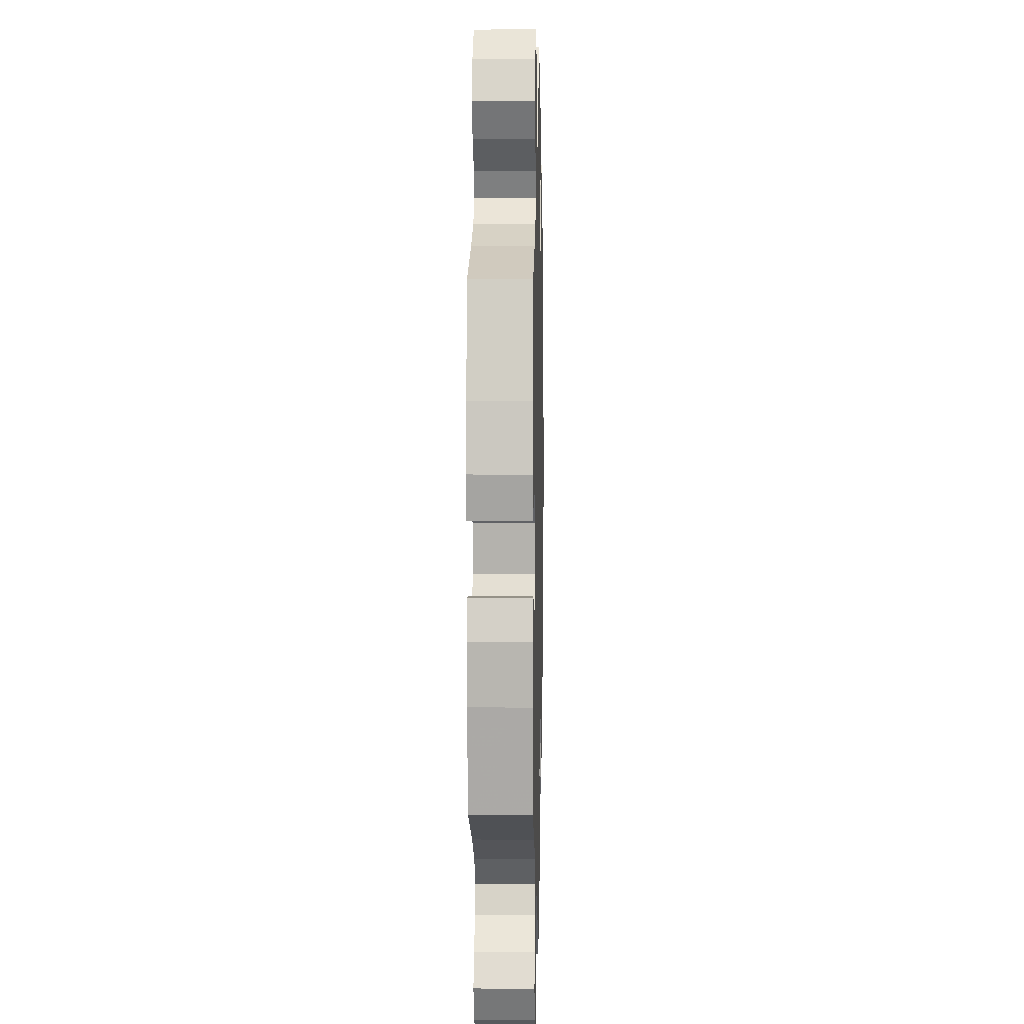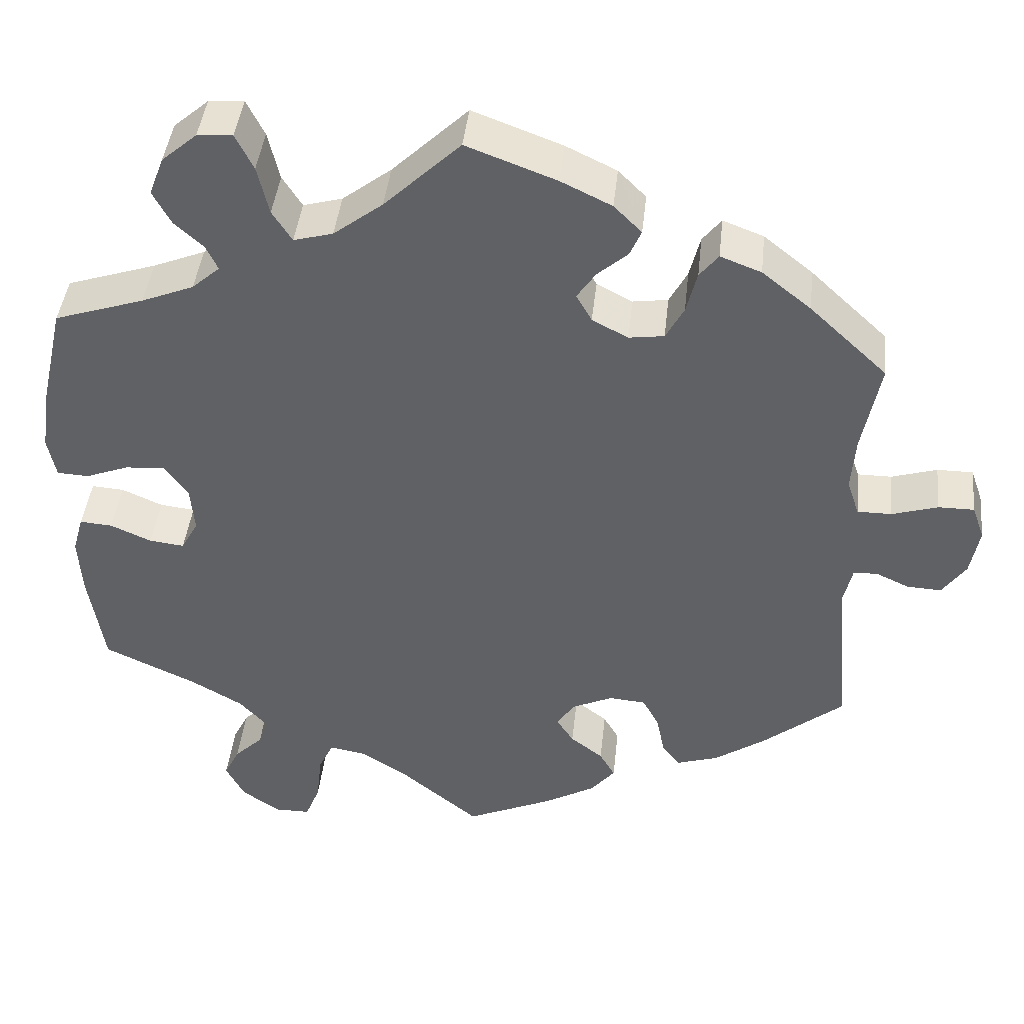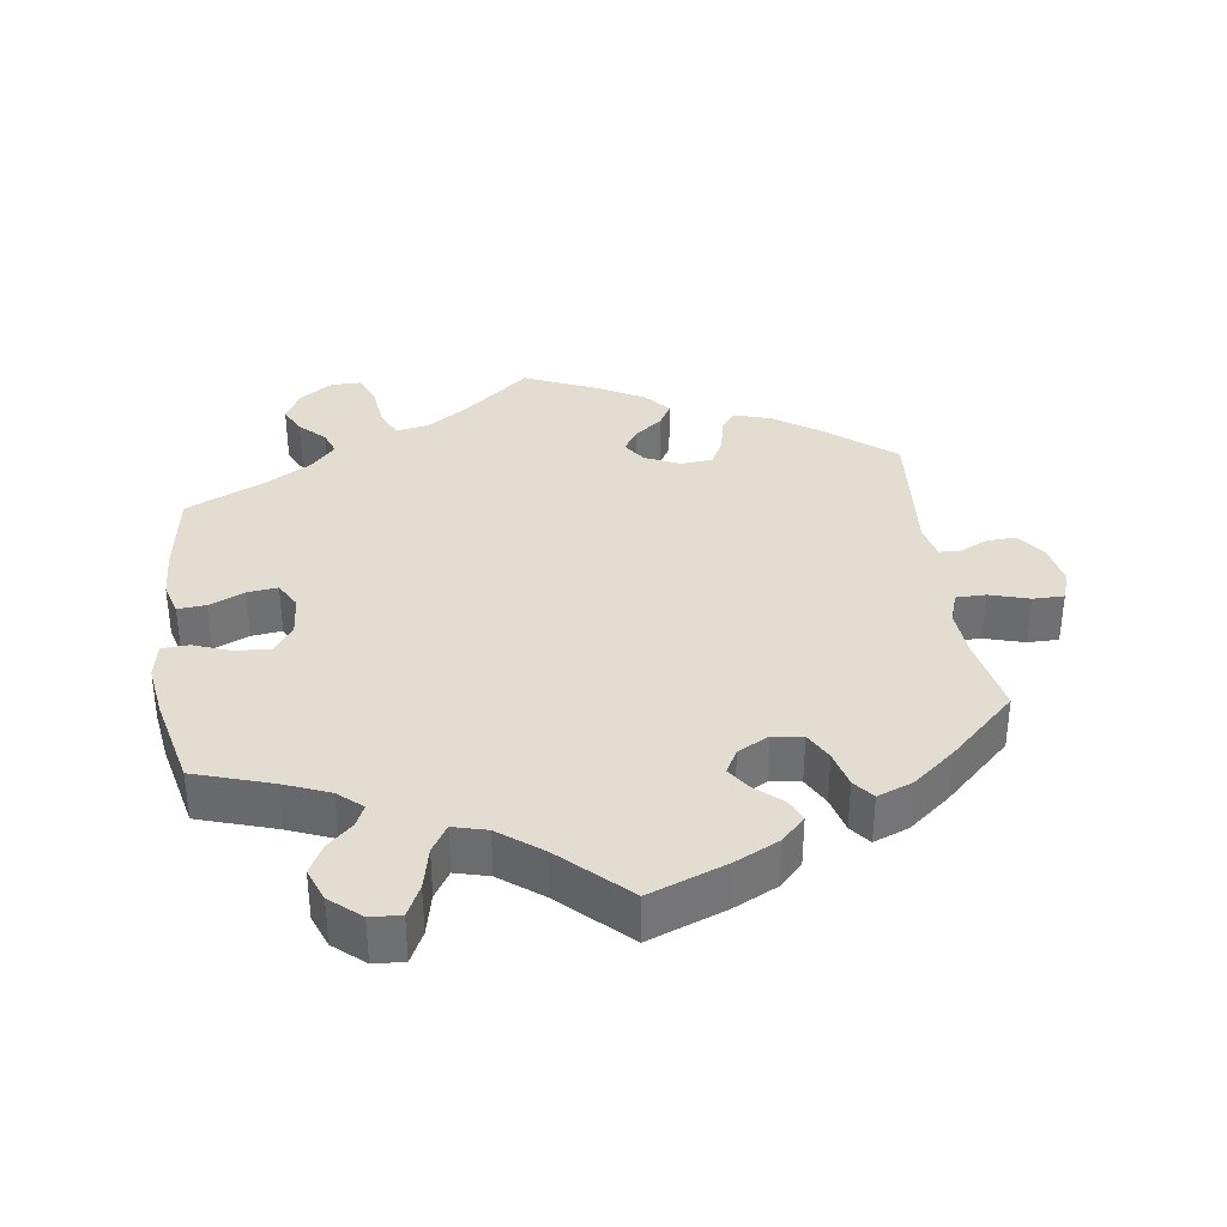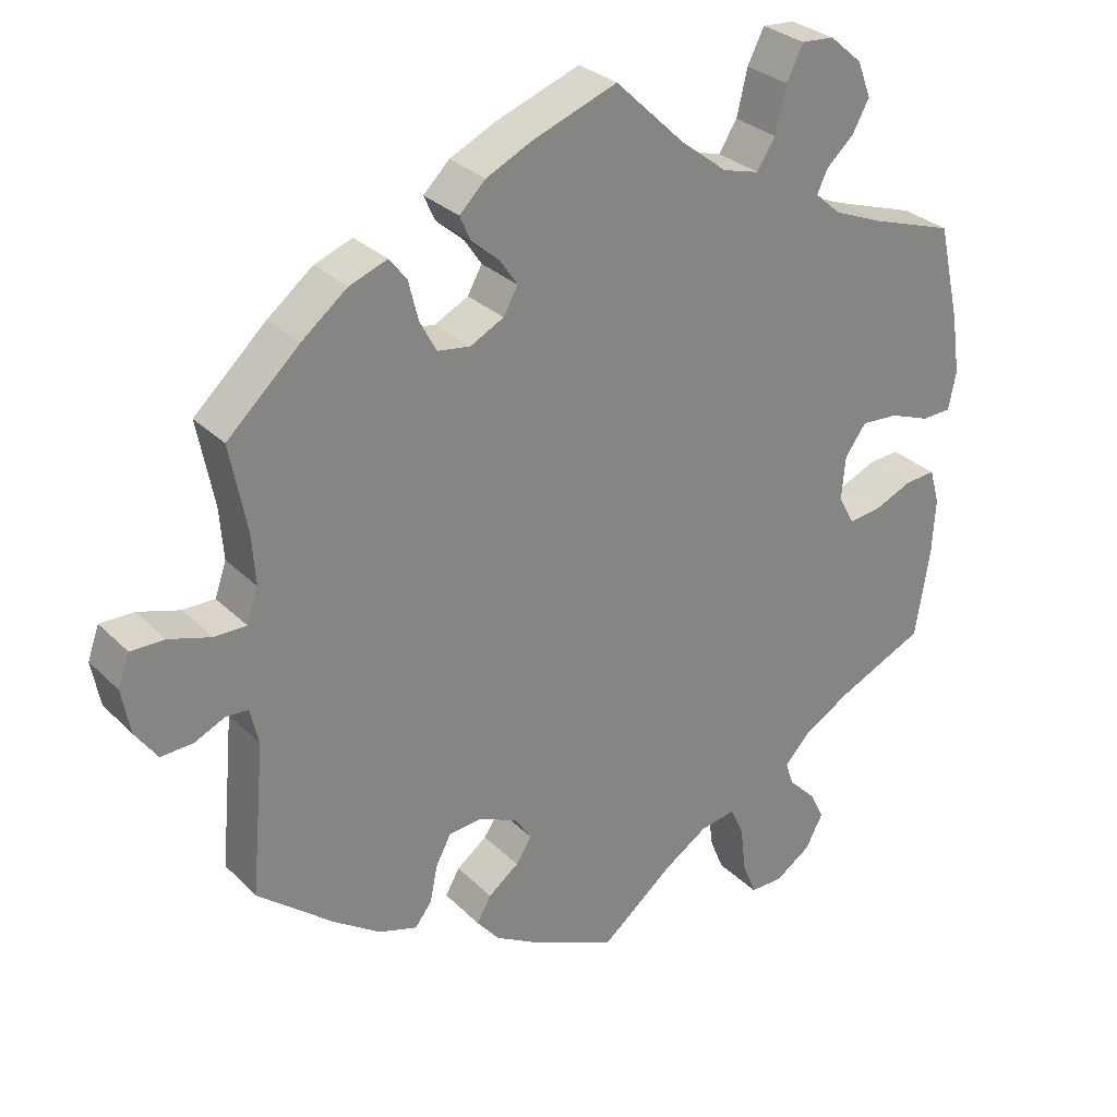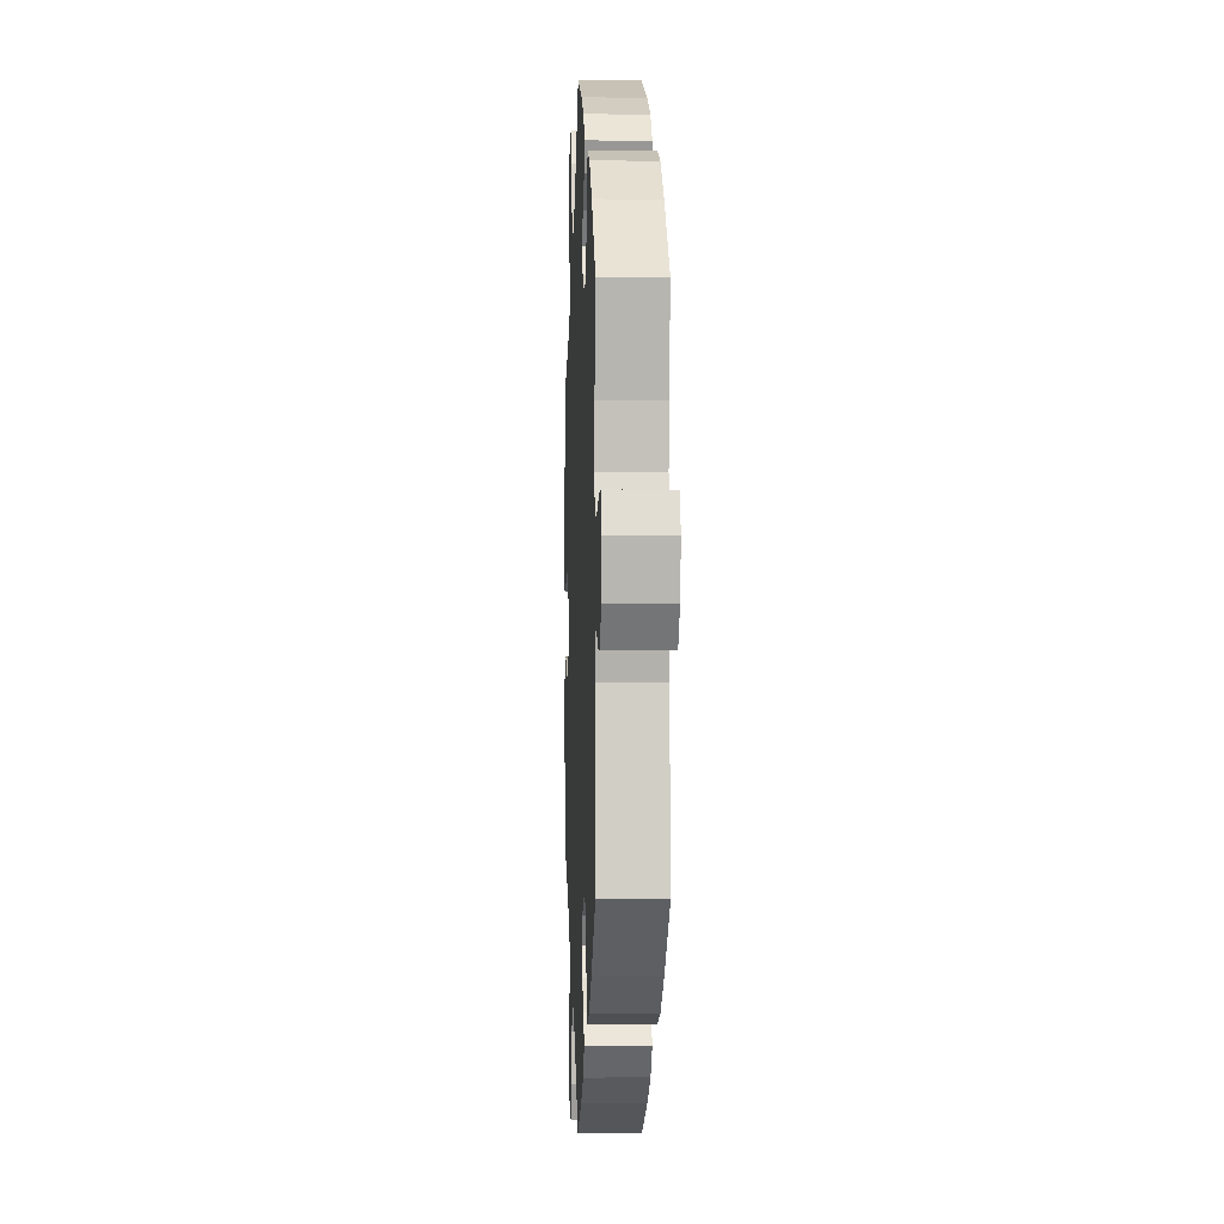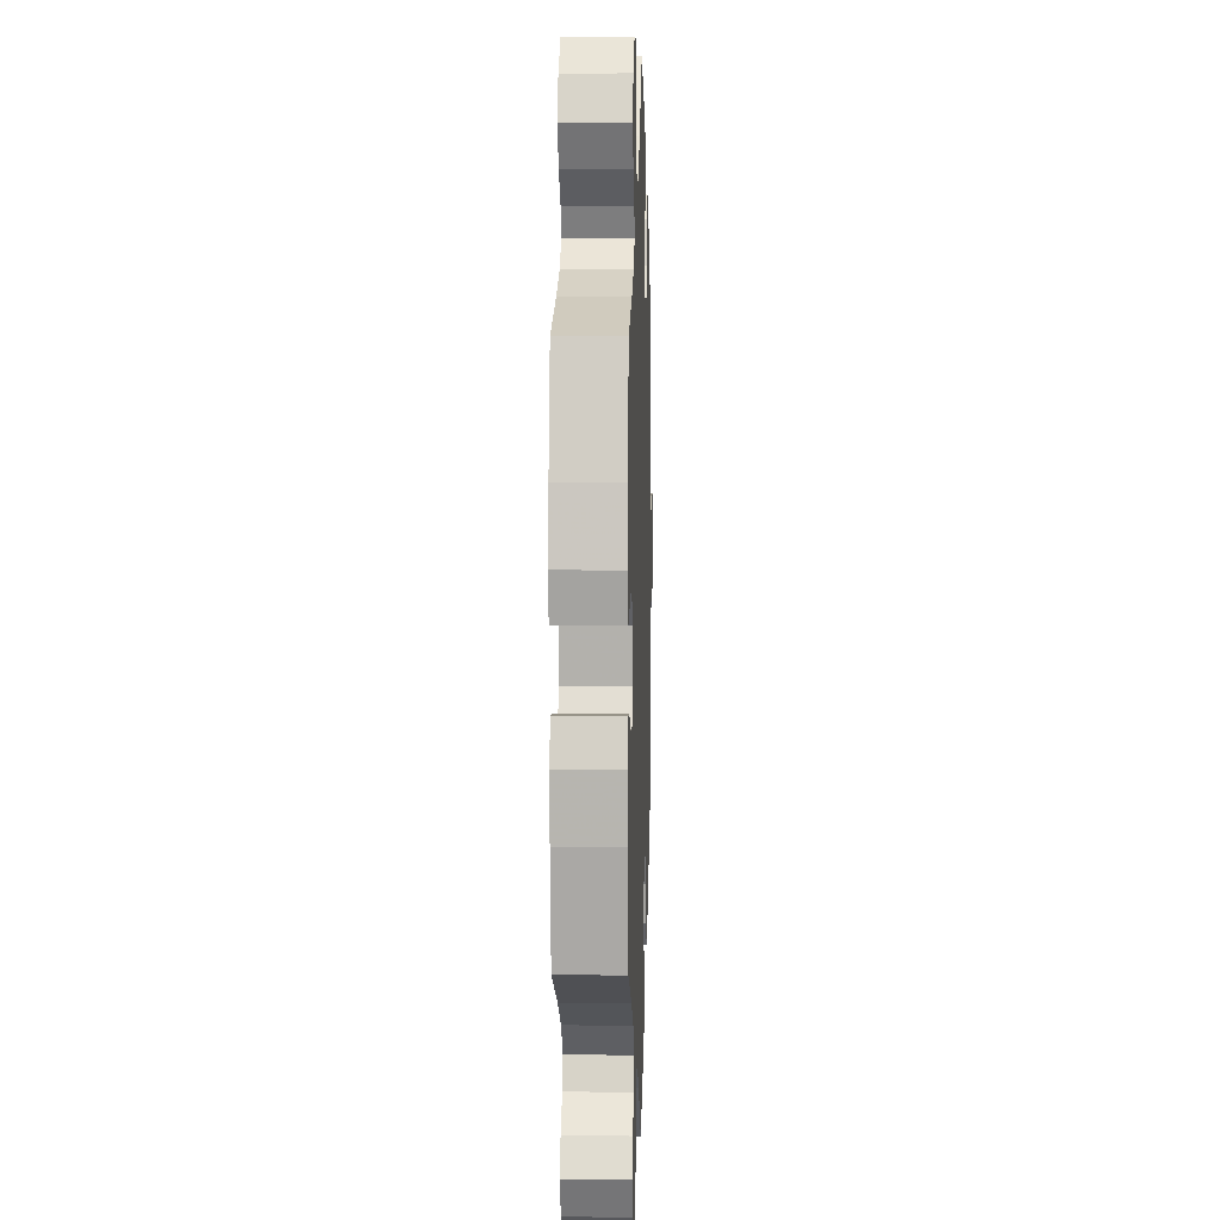
<metadata>
{"format":"obj","ext":"obj","renderer":"f3d","projection":"perspective","resolution":1024,"background":"white","views":[{"elev":5.2,"azim":-88.7,"up":"+Z"},{"elev":42.7,"azim":6.1,"up":"+Z"},{"elev":35.4,"azim":-8.1,"up":"+Y"},{"elev":29.4,"azim":144.6,"up":"+Z"},{"elev":-1.6,"azim":87.5,"up":"+Z"},{"elev":5.6,"azim":-88.1,"up":"+Z"}]}
</metadata>
<code>
v -0.52 0.07 -0.167
v -0.524 0.07 -0.096
v -0.511 0.07 -0.05
v -0.471 0.07 -0.053
v -0.421 0.07 -0.075
v -0.378 0.07 -0.08
v -0.357 0.07 -0.042
v -0.362 0.07 0.016
v -0.39 0.07 0.055
v -0.439 0.07 0.052
v -0.492 0.07 0.032
v -0.531 0.07 0.034
v -0.541 0.07 0.084
v -0.53 0.07 0.161
v -0.501 0.07 0.289
v -0.391 0.07 0.325
v -0.327 0.07 0.351
v -0.293 0.07 0.381
v -0.307 0.07 0.411
v -0.343 0.07 0.444
v -0.365 0.07 0.485
v -0.347 0.07 0.532
v -0.304 0.07 0.569
v -0.261 0.07 0.572
v -0.239 0.07 0.528
v -0.225 0.07 0.468
v -0.201 0.07 0.43
v -0.153 0.07 0.443
v -0.093 0.07 0.489
v 0 0.07 0.578
v 0.11 0.07 0.537
v 0.172 0.07 0.507
v 0.206 0.07 0.473
v 0.192 0.07 0.441
v 0.155 0.07 0.409
v 0.132 0.07 0.375
v 0.151 0.07 0.341
v 0.195 0.07 0.318
v 0.238 0.07 0.324
v 0.26 0.07 0.365
v 0.273 0.07 0.417
v 0.296 0.07 0.446
v 0.346 0.07 0.427
v 0.406 0.07 0.379
v 0.501 0.07 0.29
v 0.479 0.07 0.177
v 0.474 0.07 0.11
v 0.489 0.07 0.066
v 0.531 0.07 0.066
v 0.587 0.07 0.083
v 0.631 0.07 0.083
v 0.646 0.07 0.041
v 0.635 0.07 -0.018
v 0.606 0.07 -0.059
v 0.564 0.07 -0.057
v 0.523 0.07 -0.038
v 0.494 0.07 -0.04
v 0.483 0.07 -0.088
v 0.501 0.07 -0.288
v 0.401 0.07 -0.369
v 0.339 0.07 -0.411
v 0.288 0.07 -0.427
v 0.266 0.07 -0.398
v 0.256 0.07 -0.349
v 0.236 0.07 -0.311
v 0.191 0.07 -0.307
v 0.141 0.07 -0.33
v 0.119 0.07 -0.363
v 0.14 0.07 -0.395
v 0.18 0.07 -0.426
v 0.199 0.07 -0.459
v 0.169 0.07 -0.495
v 0.107 0.07 -0.53
v 0 0.07 -0.577
v -0.095 0.07 -0.499
v -0.153 0.07 -0.461
v -0.199 0.07 -0.453
v -0.217 0.07 -0.491
v -0.224 0.07 -0.552
v -0.242 0.07 -0.597
v -0.285 0.07 -0.597
v -0.332 0.07 -0.565
v -0.355 0.07 -0.521
v -0.336 0.07 -0.483
v -0.301 0.07 -0.449
v -0.289 0.07 -0.415
v -0.324 0.07 -0.377
v -0.388 0.07 -0.34
v -0.501 0.07 -0.288
v -0.52 0 -0.167
v -0.524 0 -0.096
v -0.511 0 -0.05
v -0.471 0 -0.053
v -0.421 0 -0.075
v -0.378 0 -0.08
v -0.357 0 -0.042
v -0.362 0 0.016
v -0.39 0 0.055
v -0.439 0 0.052
v -0.492 0 0.032
v -0.531 0 0.034
v -0.541 0 0.084
v -0.53 0 0.161
v -0.501 0 0.289
v -0.391 0 0.325
v -0.327 0 0.351
v -0.293 0 0.381
v -0.307 0 0.411
v -0.343 0 0.444
v -0.365 0 0.485
v -0.347 0 0.532
v -0.304 0 0.569
v -0.261 0 0.572
v -0.239 0 0.528
v -0.225 0 0.468
v -0.201 0 0.43
v -0.153 0 0.443
v -0.093 0 0.489
v 0 0 0.578
v 0.11 0 0.537
v 0.172 0 0.507
v 0.206 0 0.473
v 0.192 0 0.441
v 0.155 0 0.409
v 0.132 0 0.375
v 0.151 0 0.341
v 0.195 0 0.318
v 0.238 0 0.324
v 0.26 0 0.365
v 0.273 0 0.417
v 0.296 0 0.446
v 0.346 0 0.427
v 0.406 0 0.379
v 0.501 0 0.29
v 0.479 0 0.177
v 0.474 0 0.11
v 0.489 0 0.066
v 0.531 0 0.066
v 0.587 0 0.083
v 0.631 0 0.083
v 0.646 0 0.041
v 0.635 0 -0.018
v 0.606 0 -0.059
v 0.564 0 -0.057
v 0.523 0 -0.038
v 0.494 0 -0.04
v 0.483 0 -0.088
v 0.501 0 -0.288
v 0.401 0 -0.369
v 0.339 0 -0.411
v 0.288 0 -0.427
v 0.266 0 -0.398
v 0.256 0 -0.349
v 0.236 0 -0.311
v 0.191 0 -0.307
v 0.141 0 -0.33
v 0.119 0 -0.363
v 0.14 0 -0.395
v 0.18 0 -0.426
v 0.199 0 -0.459
v 0.169 0 -0.495
v 0.107 0 -0.53
v 0 0 -0.577
v -0.095 0 -0.499
v -0.153 0 -0.461
v -0.199 0 -0.453
v -0.217 0 -0.491
v -0.224 0 -0.552
v -0.242 0 -0.597
v -0.285 0 -0.597
v -0.332 0 -0.565
v -0.355 0 -0.521
v -0.336 0 -0.483
v -0.301 0 -0.449
v -0.289 0 -0.415
v -0.324 0 -0.377
v -0.388 0 -0.34
v -0.501 0 -0.288
f 88 89 1 2
f 87 88 2 3
f 86 87 3 4
f 82 83 84 85
f 82 85 86
f 81 82 86
f 78 79 80 81
f 77 78 81 86
f 76 77 86 4
f 72 73 74 75
f 69 70 71 72
f 68 69 72 75
f 67 68 75 76
f 61 62 63 64
f 61 64 65
f 58 59 60 61
f 57 58 61 65
f 53 54 55 56
f 53 56 57
f 52 53 57
f 49 50 51 52
f 48 49 52 57
f 47 48 57 65
f 43 44 45 46
f 40 41 42 43
f 39 40 43 46
f 38 39 46 47
f 32 33 34 35
f 32 35 36
f 29 30 31 32
f 28 29 32 36
f 27 28 36 37
f 23 24 25 26
f 23 26 27
f 22 23 27
f 19 20 21 22
f 18 19 22 27
f 17 18 27 37
f 13 14 15 16
f 10 11 12 13
f 9 10 13 16
f 8 9 16 17
f 67 76 4 5
f 66 67 5 6
f 65 66 6 7
f 37 38 47 65
f 17 37 65
f 7 8 17 65
f 91 90 178 177
f 92 91 177 176
f 93 92 176 175
f 174 173 172 171
f 175 174 171
f 175 171 170
f 170 169 168 167
f 175 170 167 166
f 93 175 166 165
f 164 163 162 161
f 161 160 159 158
f 164 161 158 157
f 165 164 157 156
f 153 152 151 150
f 154 153 150
f 150 149 148 147
f 154 150 147 146
f 145 144 143 142
f 146 145 142
f 146 142 141
f 141 140 139 138
f 146 141 138 137
f 154 146 137 136
f 135 134 133 132
f 132 131 130 129
f 135 132 129 128
f 136 135 128 127
f 124 123 122 121
f 125 124 121
f 121 120 119 118
f 125 121 118 117
f 126 125 117 116
f 115 114 113 112
f 116 115 112
f 116 112 111
f 111 110 109 108
f 116 111 108 107
f 126 116 107 106
f 105 104 103 102
f 102 101 100 99
f 105 102 99 98
f 106 105 98 97
f 94 93 165 156
f 95 94 156 155
f 96 95 155 154
f 154 136 127 126
f 154 126 106
f 154 106 97 96
f 1 90 91 2
f 2 91 92 3
f 3 92 93 4
f 4 93 94 5
f 5 94 95 6
f 6 95 96 7
f 7 96 97 8
f 8 97 98 9
f 9 98 99 10
f 10 99 100 11
f 11 100 101 12
f 12 101 102 13
f 13 102 103 14
f 14 103 104 15
f 15 104 105 16
f 16 105 106 17
f 17 106 107 18
f 18 107 108 19
f 19 108 109 20
f 20 109 110 21
f 21 110 111 22
f 22 111 112 23
f 23 112 113 24
f 24 113 114 25
f 25 114 115 26
f 26 115 116 27
f 27 116 117 28
f 28 117 118 29
f 29 118 119 30
f 30 119 120 31
f 31 120 121 32
f 32 121 122 33
f 33 122 123 34
f 34 123 124 35
f 35 124 125 36
f 36 125 126 37
f 37 126 127 38
f 38 127 128 39
f 39 128 129 40
f 40 129 130 41
f 41 130 131 42
f 42 131 132 43
f 43 132 133 44
f 44 133 134 45
f 45 134 135 46
f 46 135 136 47
f 47 136 137 48
f 48 137 138 49
f 49 138 139 50
f 50 139 140 51
f 51 140 141 52
f 52 141 142 53
f 53 142 143 54
f 54 143 144 55
f 55 144 145 56
f 56 145 146 57
f 57 146 147 58
f 58 147 148 59
f 59 148 149 60
f 60 149 150 61
f 61 150 151 62
f 62 151 152 63
f 63 152 153 64
f 64 153 154 65
f 65 154 155 66
f 66 155 156 67
f 67 156 157 68
f 68 157 158 69
f 69 158 159 70
f 70 159 160 71
f 71 160 161 72
f 72 161 162 73
f 73 162 163 74
f 74 163 164 75
f 75 164 165 76
f 76 165 166 77
f 77 166 167 78
f 78 167 168 79
f 79 168 169 80
f 80 169 170 81
f 81 170 171 82
f 82 171 172 83
f 83 172 173 84
f 84 173 174 85
f 85 174 175 86
f 86 175 176 87
f 87 176 177 88
f 88 177 178 89
f 89 178 90 1

</code>
